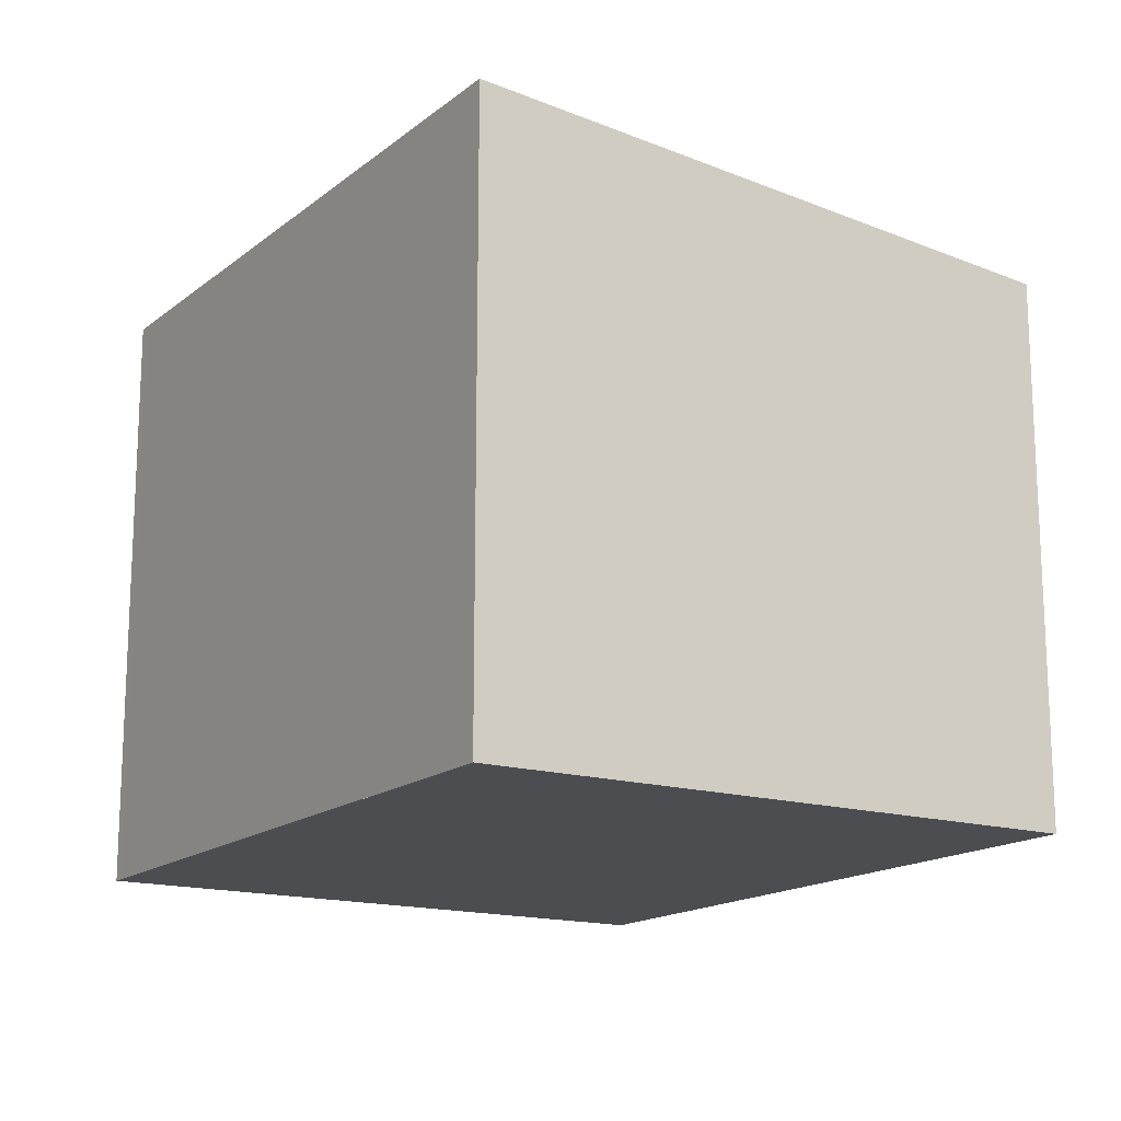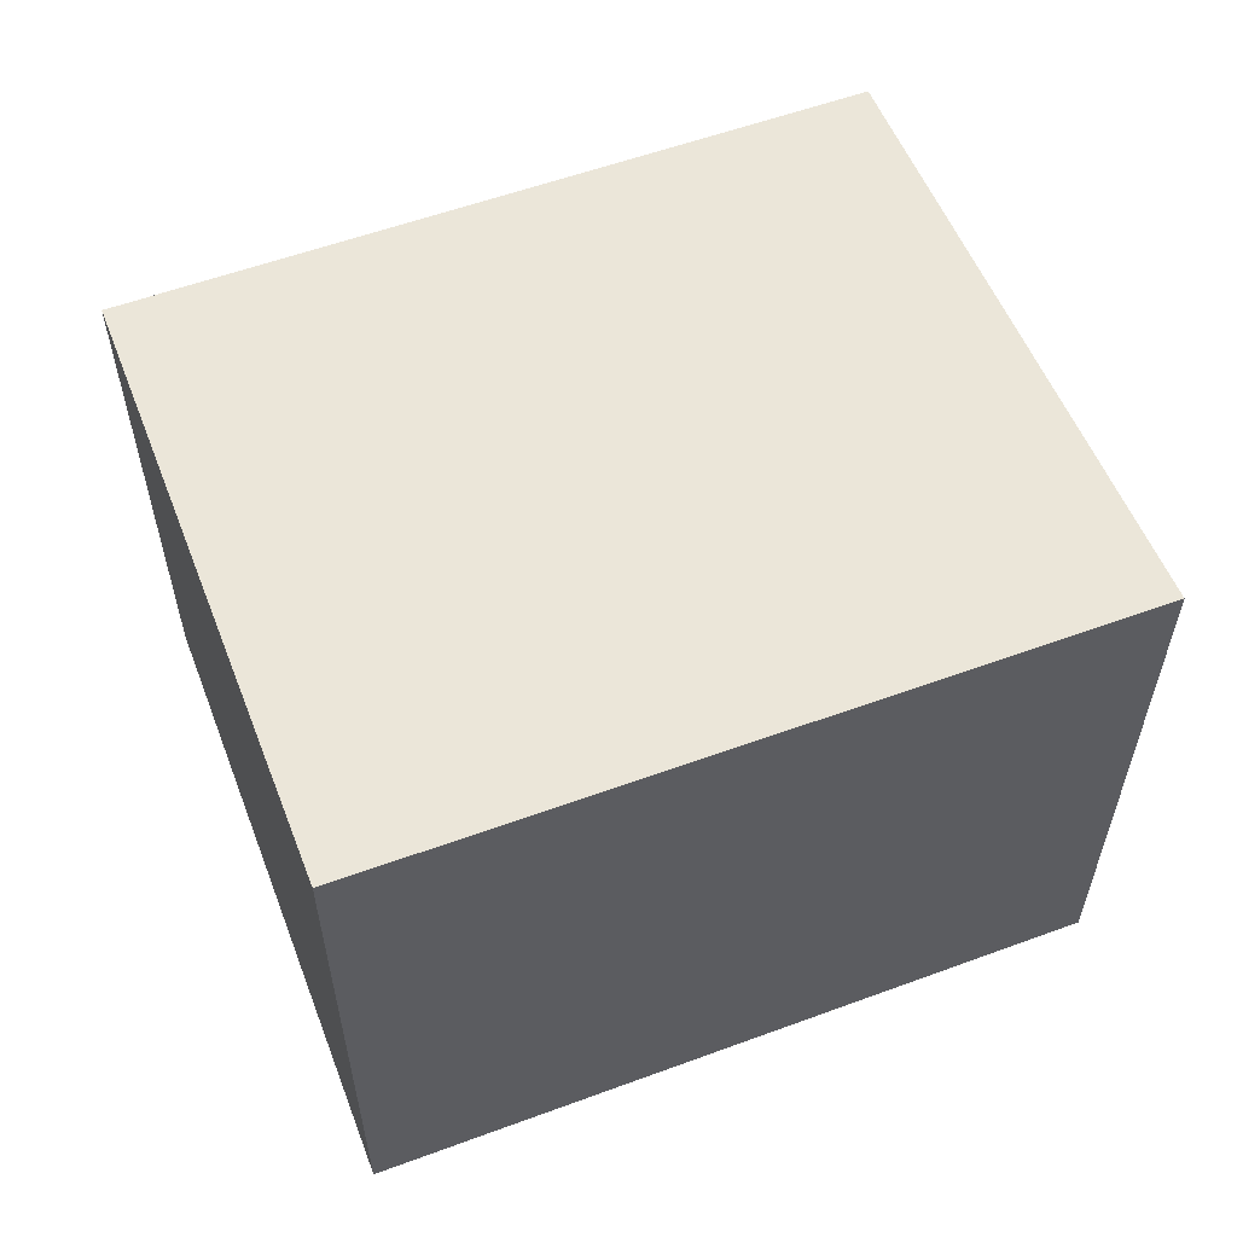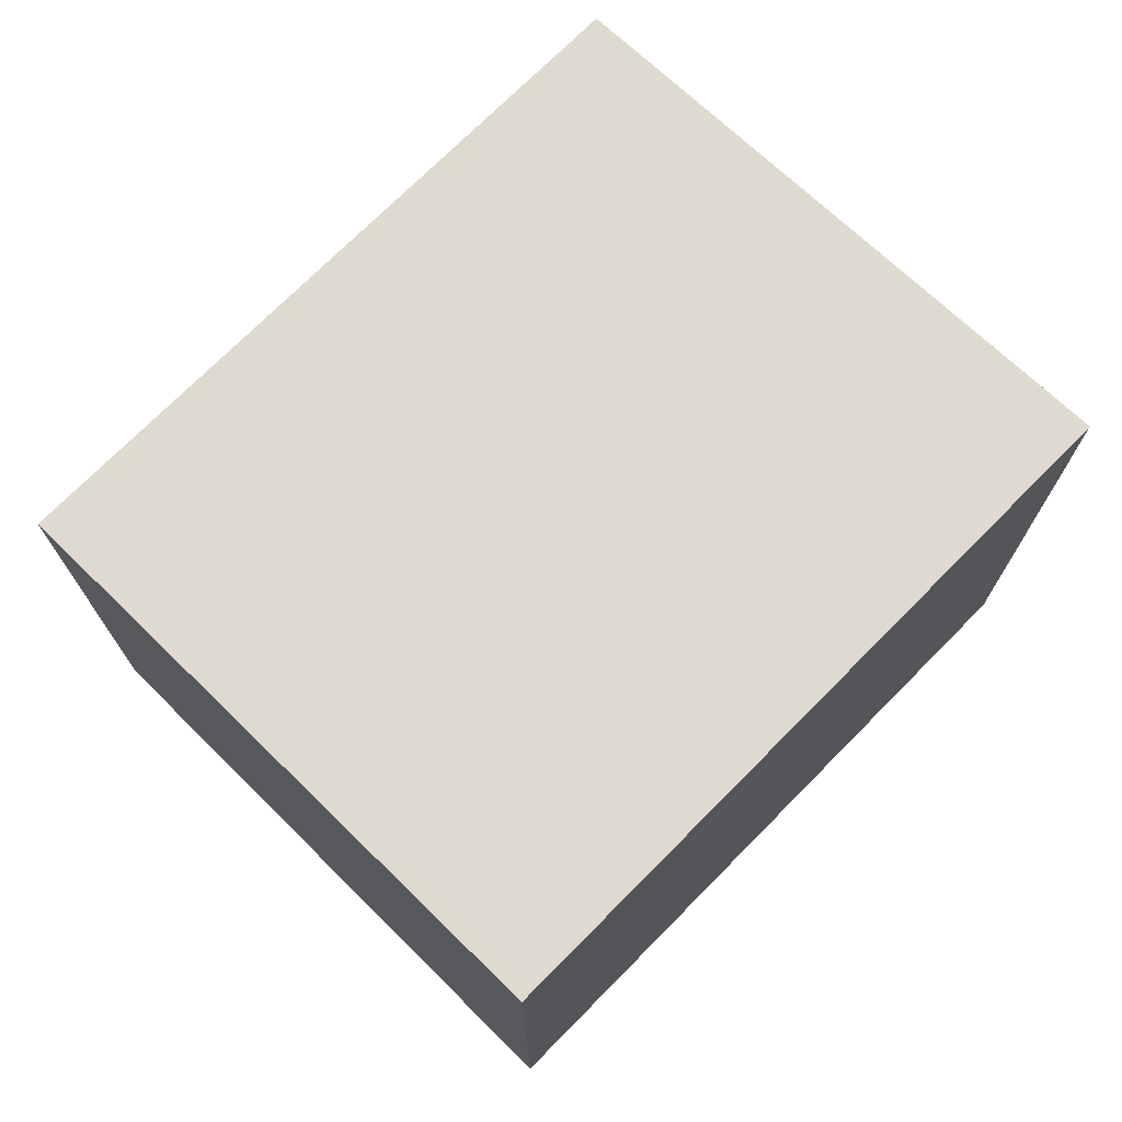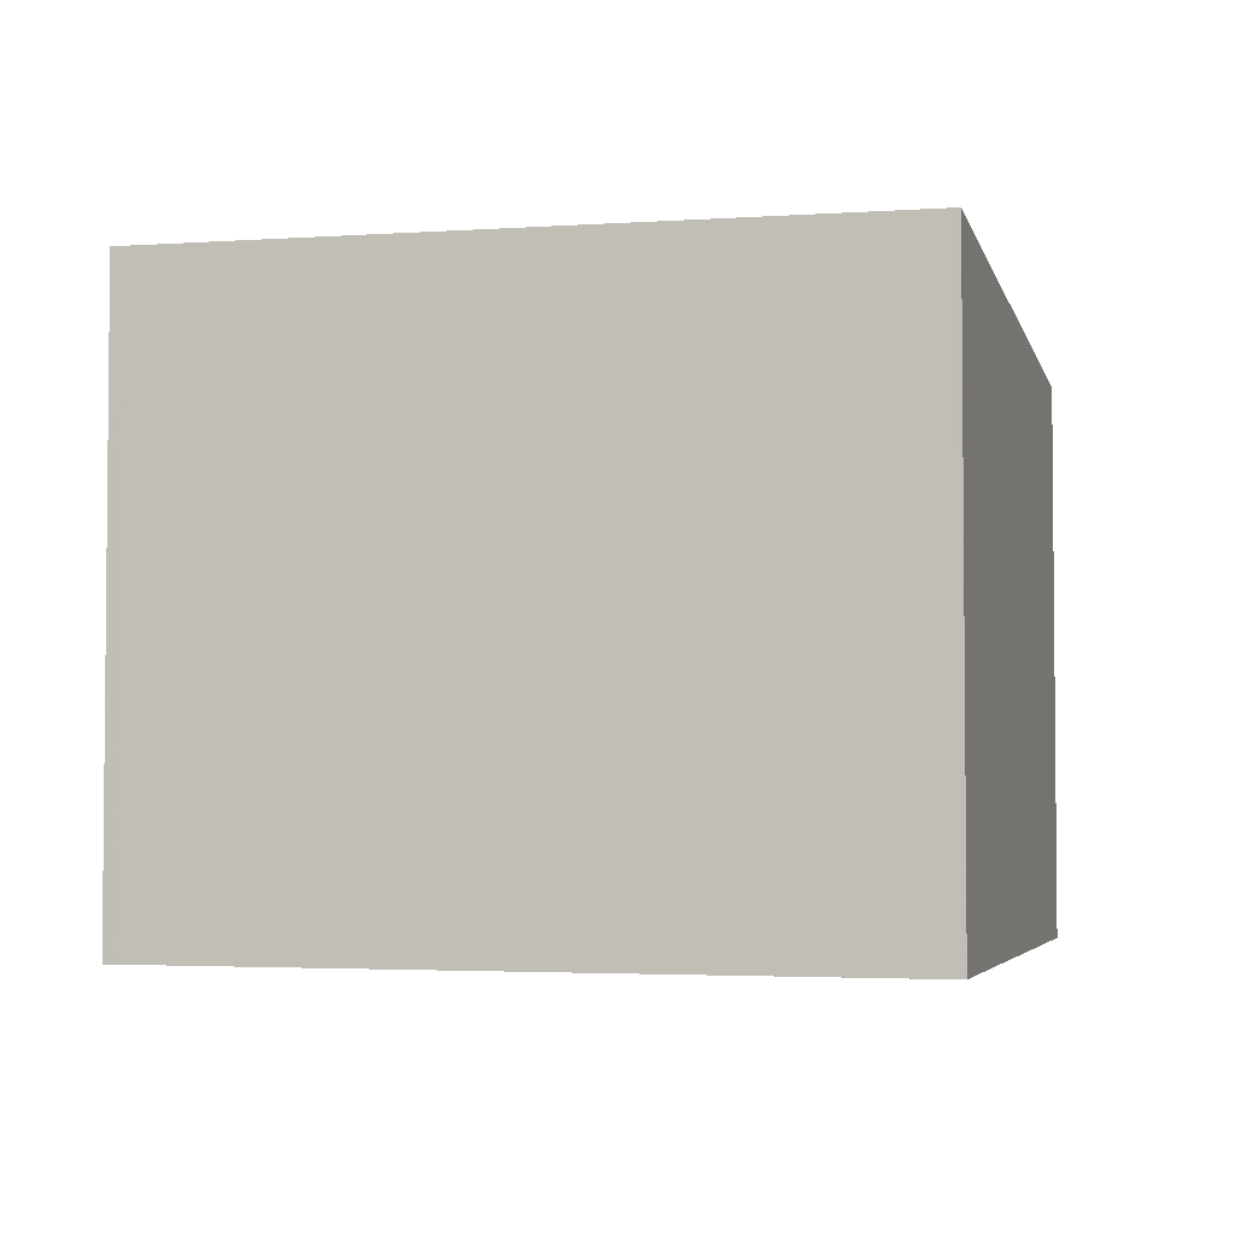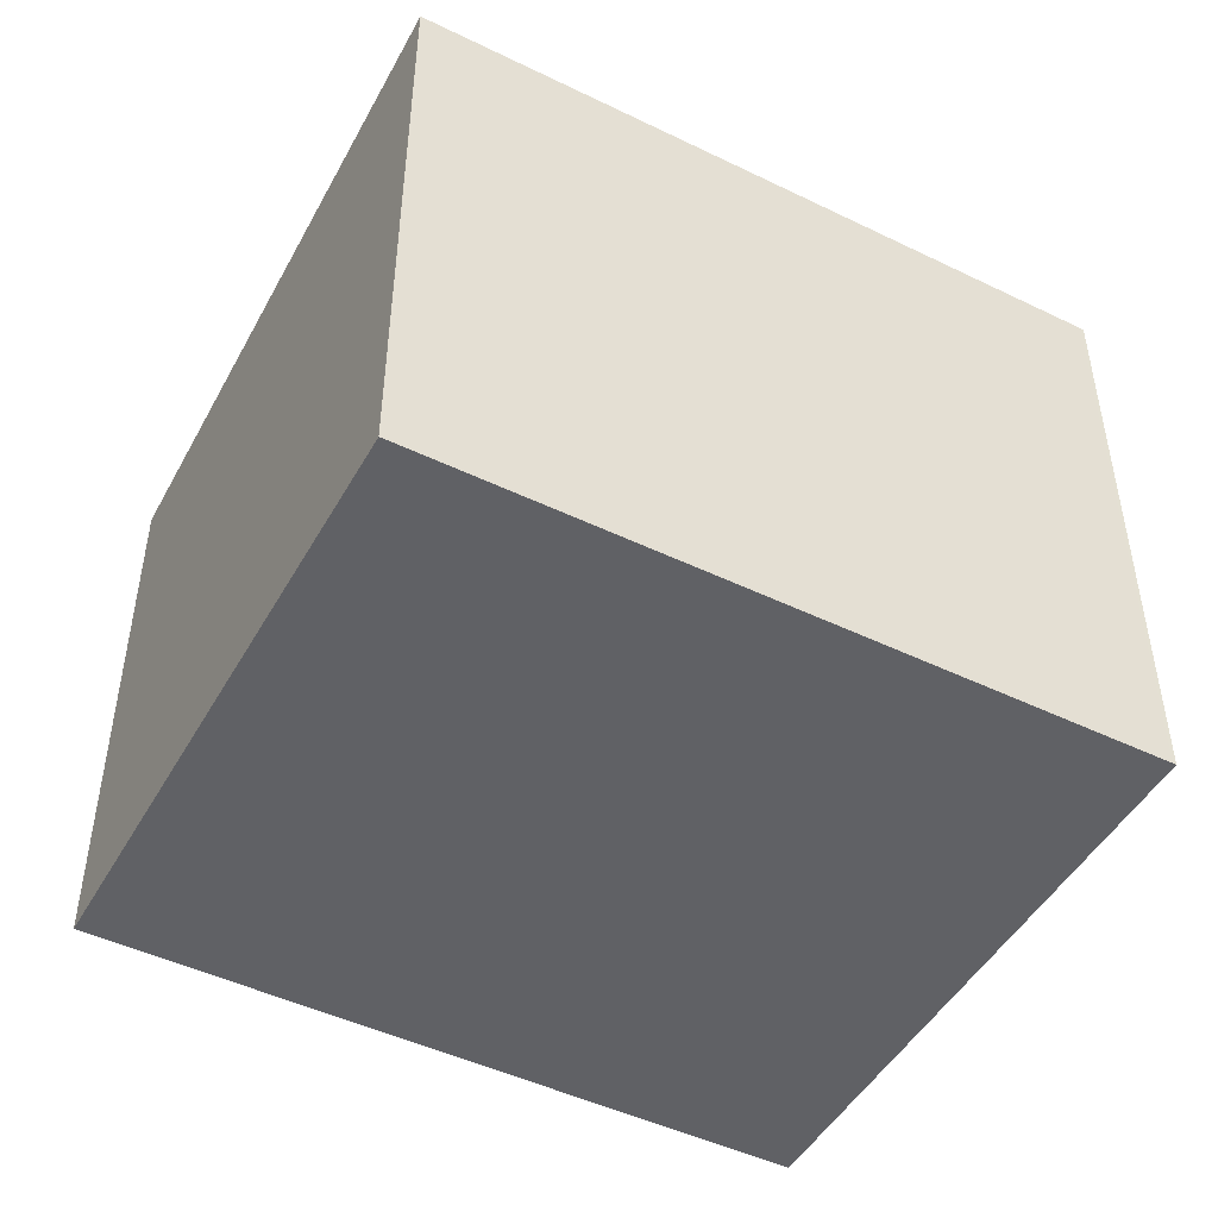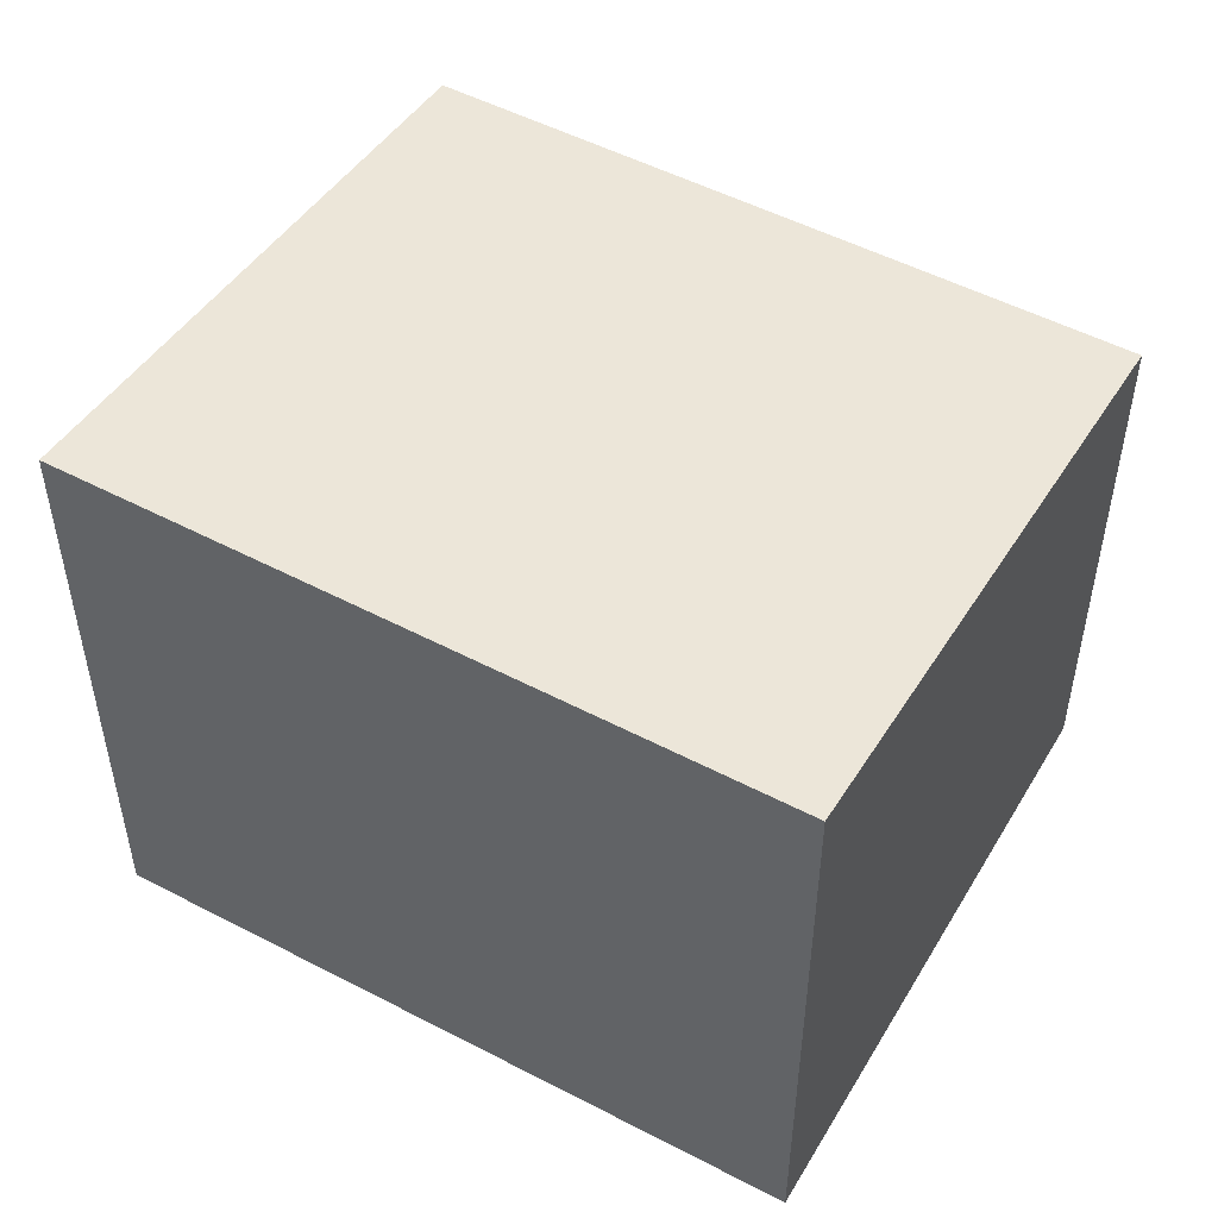
<metadata>
{"format":"obj","ext":"obj","renderer":"f3d","projection":"perspective","resolution":1024,"background":"white","views":[{"elev":-16.0,"azim":-106.5,"up":"+Z"},{"elev":58.6,"azim":175.0,"up":"+Z"},{"elev":73.5,"azim":150.5,"up":"+Z"},{"elev":-3.5,"azim":-149.1,"up":"+Z"},{"elev":-47.8,"azim":167.4,"up":"+Z"},{"elev":50.4,"azim":-134.5,"up":"+Z"}]}
</metadata>
<code>
v -2227 -2141 2.589
v -2226 -2143 2.353
v -2229 -2144 2.327
v -2230 -2142 2.563
v -2226 -2143 2.353
v -2227 -2141 2.588
v -2230 -2142 2.562
v -2227 -2141 2.588
v -2227 -2141 2.588
v -2230 -2142 2.563
v -2230 -2142 2.563
v -2229 -2144 2.328
v -2226 -2143 2.362
v -2229 -2144 2.337
v -2229 -2144 2.336
v -2226 -2143 2.363
v -2227 -2141 2.588
v -2227 -2141 2.589
v -2227 -2141 0
v -2227 -2141 0
v -2226 -2143 2.353
v -2226 -2143 2.353
v -2226 -2143 0
v -2226 -2143 0
v -2229 -2144 2.336
v -2229 -2144 2.327
v -2229 -2144 0
v -2229 -2144 0
v -2230 -2142 2.563
v -2230 -2142 2.563
v -2230 -2142 0
v -2230 -2142 4.441e-16
v -2229 -2144 2.328
v -2226 -2143 2.353
v -2226 -2143 0
v -2229 -2144 0
v -2227 -2141 2.589
v -2227 -2141 2.588
v -2227 -2141 0
v -2227 -2141 0
v -2230 -2142 2.563
v -2230 -2142 2.562
v -2230 -2142 0
v -2230 -2142 0
v -2226 -2143 2.363
v -2227 -2141 2.588
v -2227 -2141 0
v -2226 -2143 0
v -2227 -2141 2.588
v -2230 -2142 2.563
v -2230 -2142 4.441e-16
v -2227 -2141 0
v -2229 -2144 2.327
v -2229 -2144 2.328
v -2229 -2144 0
v -2229 -2144 0
v -2230 -2142 2.562
v -2229 -2144 2.336
v -2229 -2144 0
v -2230 -2142 0
v -2226 -2143 2.353
v -2226 -2143 2.363
v -2226 -2143 0
v -2226 -2143 0
v -2227 -2141 0
v -2226 -2143 0
v -2229 -2144 0
v -2230 -2142 0
f 13 8 9 16
f 15 7 11 14
f 11 7 4 10
f 8 6 1 9
f 10 6 8 11
f 14 11 8 13
f 13 5 12 14
f 14 12 3 15
f 16 2 5 13
f 18 19 20 17
f 22 23 24 21
f 26 27 28 25
f 30 31 32 29
f 34 35 36 33
f 38 39 40 37
f 42 43 44 41
f 46 47 48 45
f 50 51 52 49
f 54 55 56 53
f 58 59 60 57
f 62 63 64 61
f 66 67 68 65

</code>
